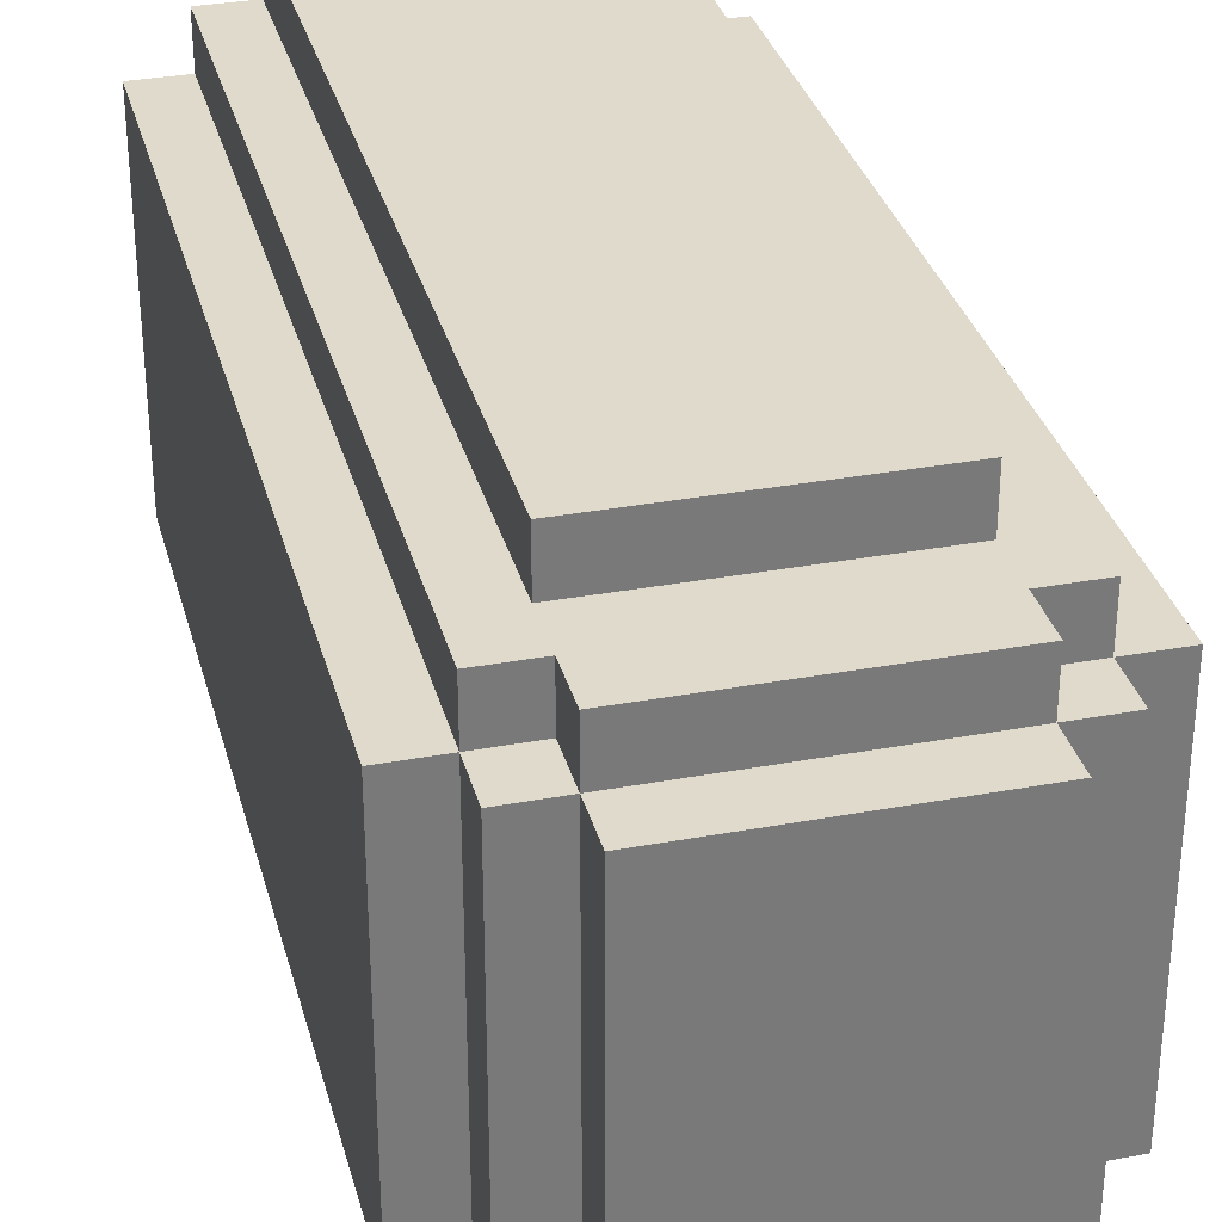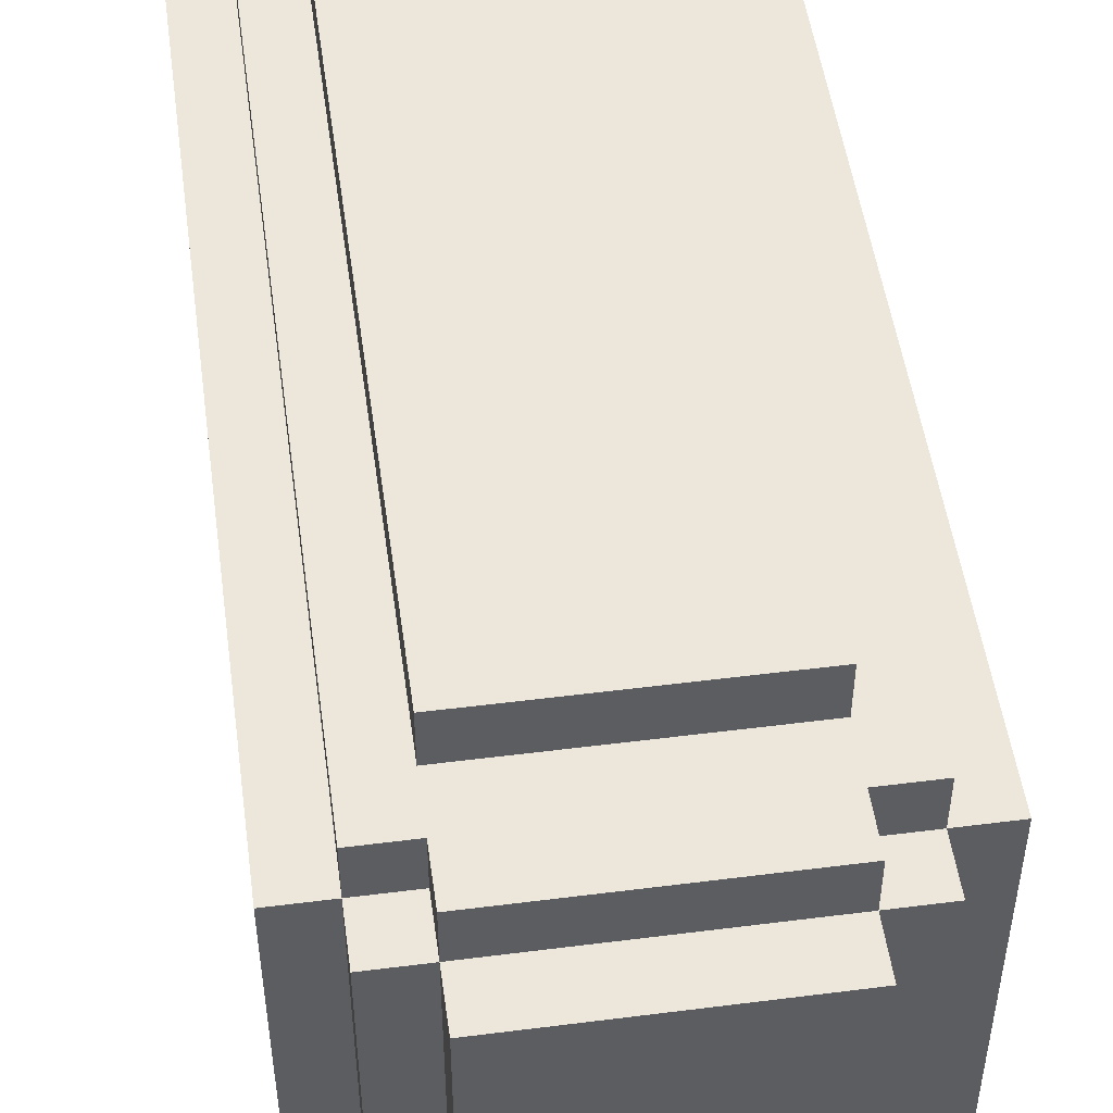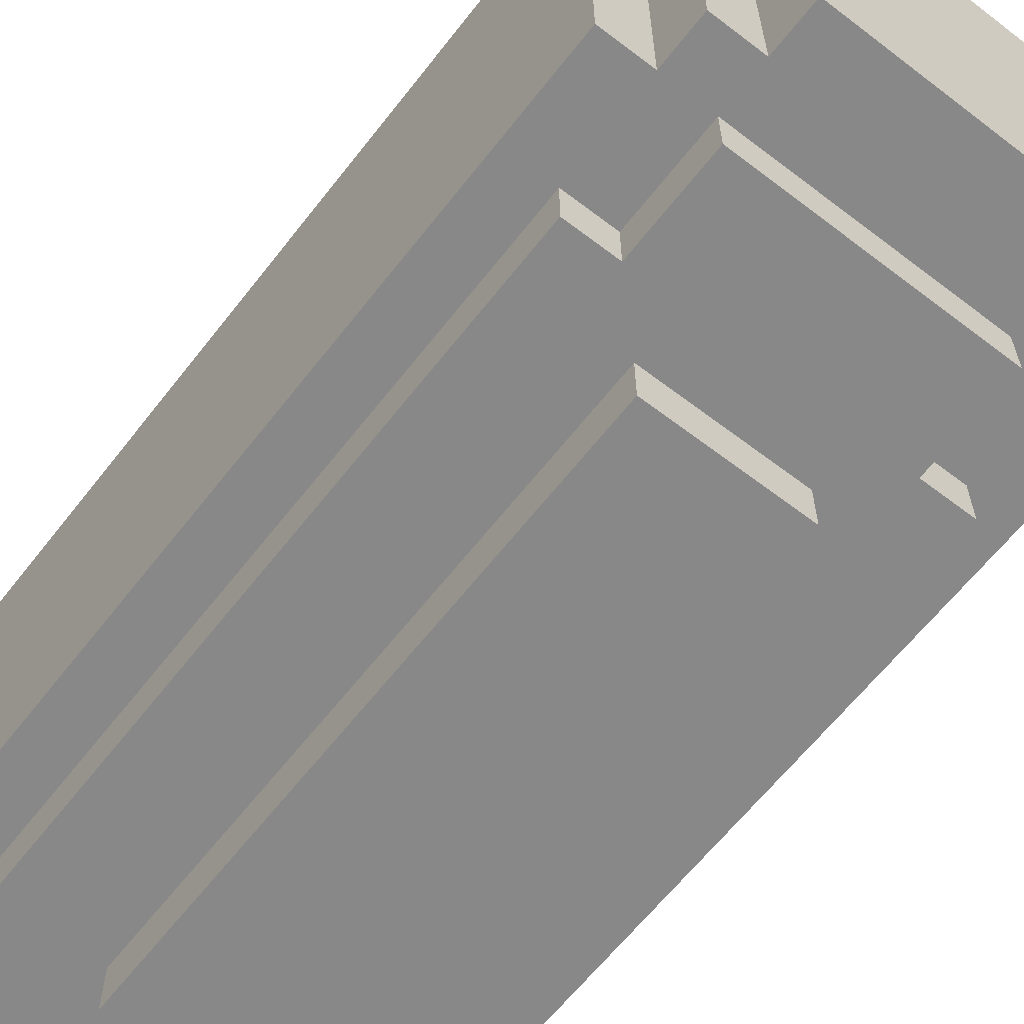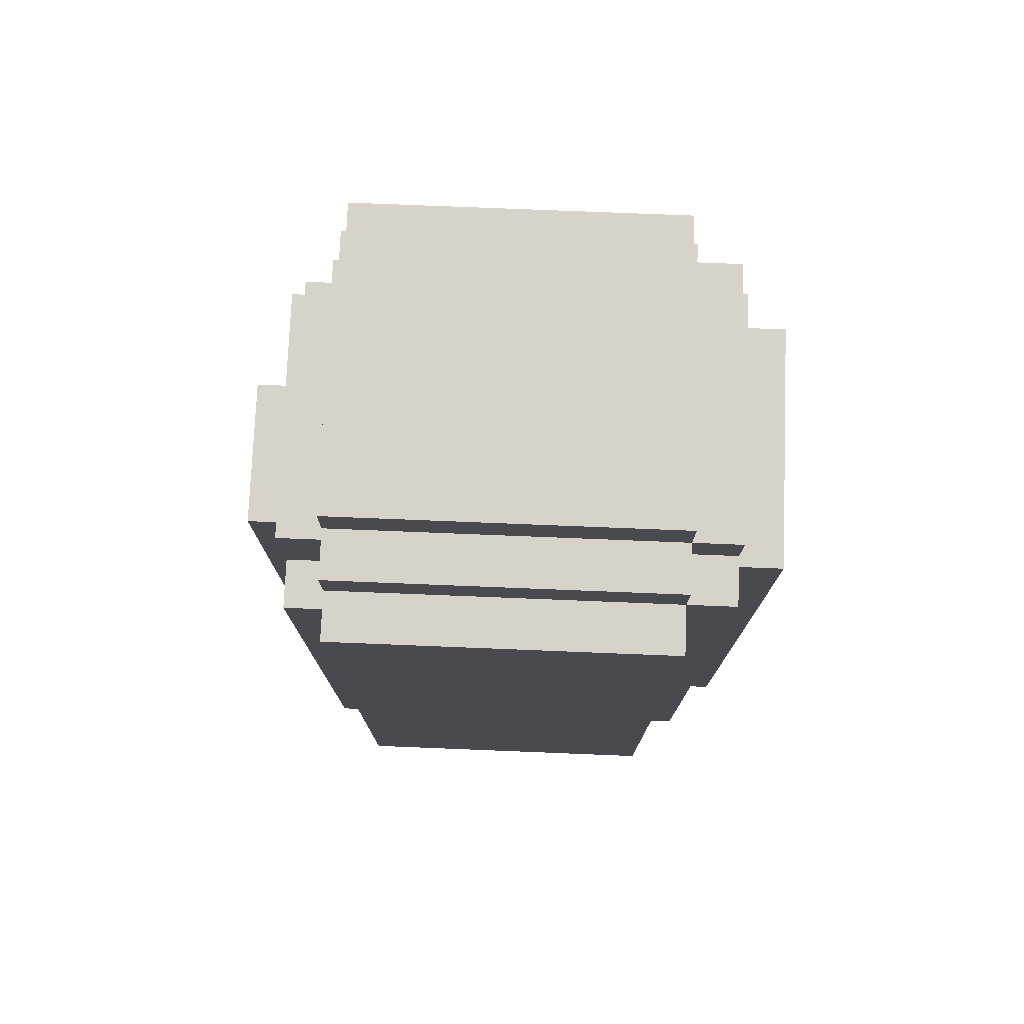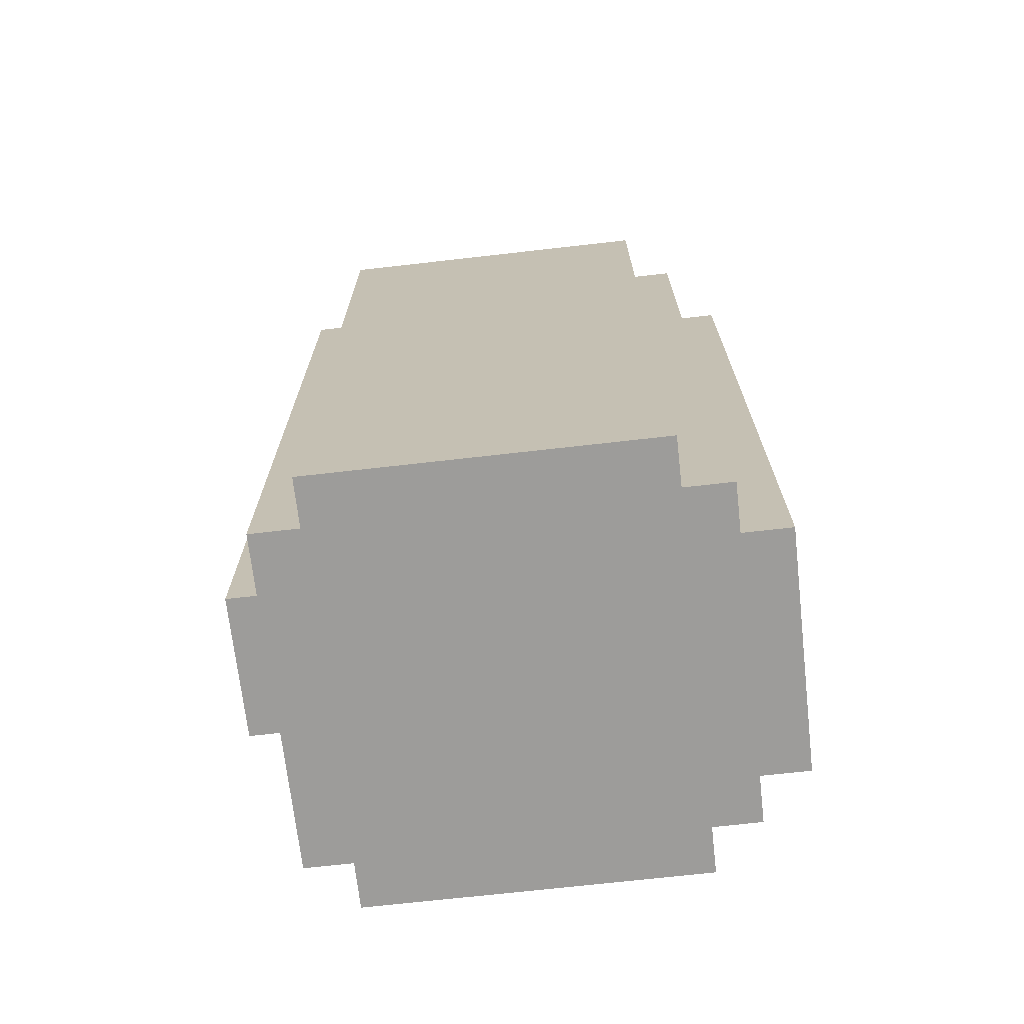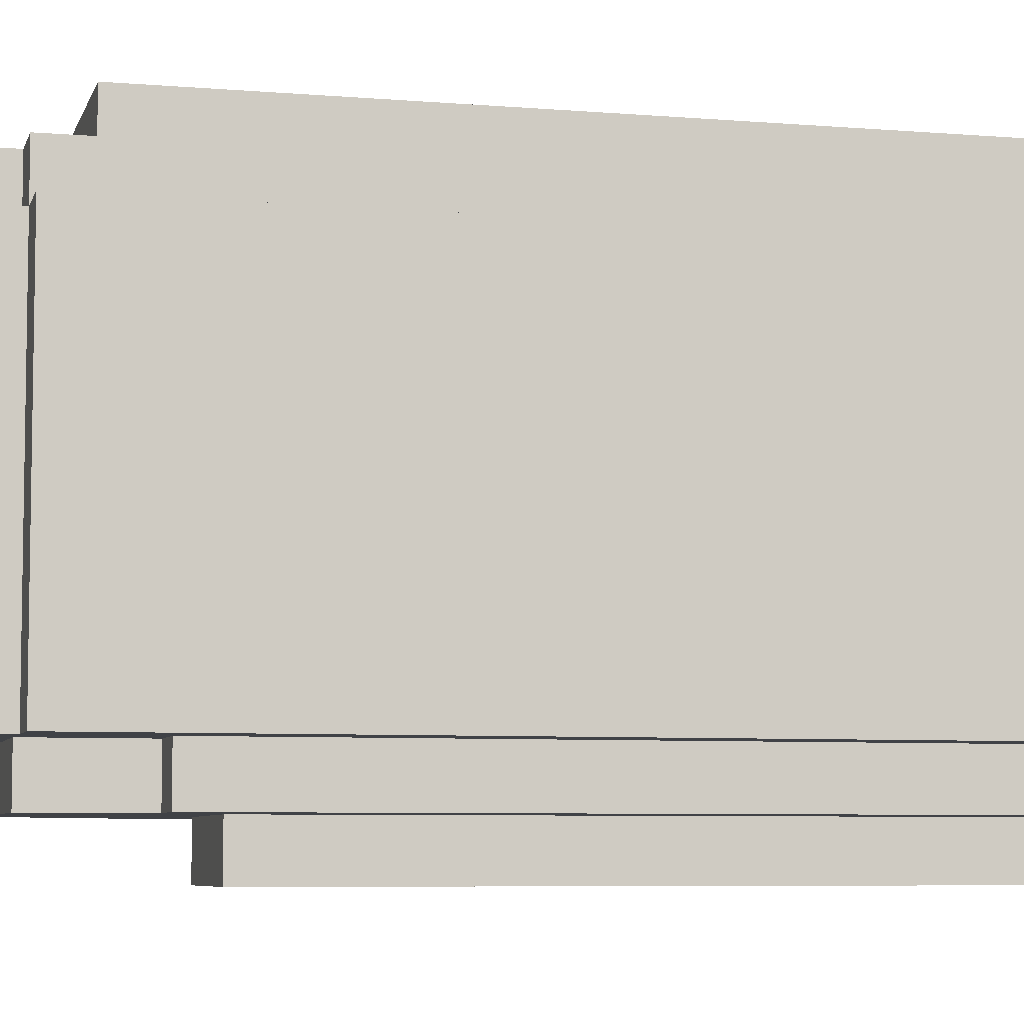
<metadata>
{"format":"obj","ext":"obj","renderer":"f3d","projection":"perspective","resolution":1024,"background":"white","views":[{"elev":32.5,"azim":165.6,"up":"+Z"},{"elev":50.5,"azim":172.1,"up":"+Z"},{"elev":-62.8,"azim":142.2,"up":"+Z"},{"elev":76.5,"azim":-87.7,"up":"+Y"},{"elev":-70.3,"azim":-83.5,"up":"+Y"},{"elev":-6.4,"azim":-104.2,"up":"+Z"}]}
</metadata>
<code>
o
v -0.4 0.2 0.3
v -0.4 0.2 -0.4
v -0.4 0.8 0.3
v -0.4 0.8 0.2
v -0.4 0.9 0.3
v -0.4 0.9 0.2
v -0.4 1.9 0.3
v -0.4 1.9 -0.4
v -0.3 0.2 0.4
v -0.3 0.2 0.3
v -0.3 0.2 -0.4
v -0.3 0.2 -0.5
v -0.3 0.8 0.3
v -0.3 0.9 0.4
v -0.3 0.9 0.3
v -0.3 1 0.4
v -0.3 1 0.3
v -0.3 1.7 -0.4
v -0.3 1.7 -0.5
v -0.3 1.9 0.4
v -0.3 1.9 0.3
v -0.3 1.9 -0.4
v -0.3 2 0.3
v -0.3 2 -0.4
v -0.2 0.2 0.5
v -0.2 0.2 0.4
v -0.2 0.9 0.5
v -0.2 0.9 0.4
v -0.2 1 0.5
v -0.2 1 0.4
v -0.2 1.7 -0.4
v -0.2 1.7 -0.5
v -0.2 1.8 0.5
v -0.2 1.8 0.4
v -0.2 1.9 0.4
v -0.2 1.9 0.3
v -0.2 1.9 -0.4
v -0.2 1.9 -0.5
v -0.2 2 0.4
v -0.2 2 0.3
v -0.2 2 -0.4
v -0.2 2.1 0.3
v -0.2 2.1 -0.4
v -0.1 0.4 -0.5
v -0.1 0.4 -0.6
v -0.1 1 -0.5
v -0.1 1 -0.6
v -0.1 1.1 -0.5
v -0.1 1.1 -0.6
v -0.1 1.6 -0.5
v -0.1 1.6 -0.6
v 0.2 0.4 -0.5
v 0.2 0.4 -0.6
v 0.2 1 -0.5
v 0.2 1 -0.6
v 0.2 1.1 -0.5
v 0.2 1.1 -0.6
v 0.2 1.6 -0.5
v 0.2 1.6 -0.6
v 0.3 0.2 0.5
v 0.3 0.2 0.4
v 0.3 0.9 0.5
v 0.3 0.9 0.4
v 0.3 1 0.5
v 0.3 1 0.4
v 0.3 1.7 -0.4
v 0.3 1.7 -0.5
v 0.3 1.8 0.5
v 0.3 1.8 0.4
v 0.3 1.9 0.4
v 0.3 1.9 0.3
v 0.3 1.9 -0.4
v 0.3 1.9 -0.5
v 0.3 2 0.4
v 0.3 2 0.3
v 0.3 2 -0.4
v 0.3 2.1 0.3
v 0.3 2.1 -0.4
v 0.4 0.2 0.4
v 0.4 0.2 0.3
v 0.4 0.2 -0.4
v 0.4 0.2 -0.5
v 0.4 0.8 0.3
v 0.4 0.9 0.4
v 0.4 0.9 0.3
v 0.4 1 0.4
v 0.4 1 0.3
v 0.4 1.7 -0.4
v 0.4 1.7 -0.5
v 0.4 1.9 0.4
v 0.4 1.9 0.3
v 0.4 1.9 -0.4
v 0.4 2 0.3
v 0.4 2 -0.4
v 0.5 0.2 0.3
v 0.5 0.2 -0.4
v 0.5 0.8 0.3
v 0.5 0.8 0.2
v 0.5 0.9 0.3
v 0.5 0.9 0.2
v 0.5 1.9 0.3
v 0.5 1.9 -0.4
v -0.2 0.2 0.5
v -0.2 0.9 0.5
v -0.2 1 0.5
v -0.2 1.8 0.5
v 0 0.9 0.5
v 0 1 0.5
v 0 1.1 0.5
v 0.1 0.9 0.5
v 0.1 1 0.5
v 0.1 1.1 0.5
v 0.3 0.2 0.5
v 0.3 0.9 0.5
v 0.3 1 0.5
v 0.3 1.8 0.5
v -0.3 0.2 0.4
v -0.3 0.9 0.4
v -0.3 1 0.4
v -0.3 1.9 0.4
v -0.2 0.2 0.4
v -0.2 0.9 0.4
v -0.2 1 0.4
v -0.2 1.8 0.4
v -0.2 1.9 0.4
v -0.2 2 0.4
v 0.3 0.2 0.4
v 0.3 0.9 0.4
v 0.3 1 0.4
v 0.3 1.8 0.4
v 0.3 1.9 0.4
v 0.3 2 0.4
v 0.4 0.2 0.4
v 0.4 0.9 0.4
v 0.4 1 0.4
v 0.4 1.9 0.4
v -0.4 0.2 0.3
v -0.4 0.8 0.3
v -0.4 0.9 0.3
v -0.4 1.9 0.3
v -0.3 0.2 0.3
v -0.3 0.8 0.3
v -0.3 0.9 0.3
v -0.3 1 0.3
v -0.3 1.9 0.3
v -0.3 2 0.3
v -0.2 1.9 0.3
v -0.2 2 0.3
v -0.2 2.1 0.3
v 0.3 1.9 0.3
v 0.3 2 0.3
v 0.3 2.1 0.3
v 0.4 0.2 0.3
v 0.4 0.8 0.3
v 0.4 0.9 0.3
v 0.4 1 0.3
v 0.4 1.9 0.3
v 0.4 2 0.3
v 0.5 0.2 0.3
v 0.5 0.8 0.3
v 0.5 0.9 0.3
v 0.5 1.9 0.3
v -0.4 0.2 -0.4
v -0.4 1.9 -0.4
v -0.3 0.2 -0.4
v -0.3 1.7 -0.4
v -0.3 1.9 -0.4
v -0.3 2 -0.4
v -0.2 1.7 -0.4
v -0.2 1.9 -0.4
v -0.2 2 -0.4
v -0.2 2.1 -0.4
v 0.3 1.7 -0.4
v 0.3 1.9 -0.4
v 0.3 2 -0.4
v 0.3 2.1 -0.4
v 0.4 0.2 -0.4
v 0.4 1.7 -0.4
v 0.4 1.9 -0.4
v 0.4 2 -0.4
v 0.5 0.2 -0.4
v 0.5 1.9 -0.4
v -0.3 0.2 -0.5
v -0.3 1.7 -0.5
v -0.2 1.7 -0.5
v -0.2 1.9 -0.5
v -0.1 0.4 -0.5
v -0.1 1 -0.5
v -0.1 1.1 -0.5
v -0.1 1.6 -0.5
v 0.2 0.4 -0.5
v 0.2 1 -0.5
v 0.2 1.1 -0.5
v 0.2 1.6 -0.5
v 0.3 1.7 -0.5
v 0.3 1.9 -0.5
v 0.4 0.2 -0.5
v 0.4 1.7 -0.5
v -0.1 0.4 -0.6
v -0.1 1 -0.6
v -0.1 1.1 -0.6
v -0.1 1.6 -0.6
v 0 0.9 -0.6
v 0 1 -0.6
v 0 1.1 -0.6
v 0.1 0.9 -0.6
v 0.1 1 -0.6
v 0.1 1.1 -0.6
v 0.2 0.4 -0.6
v 0.2 1 -0.6
v 0.2 1.1 -0.6
v 0.2 1.6 -0.6
v -0.2 0.2 0.5
v 0.3 0.2 0.5
v -0.3 0.2 0.4
v -0.2 0.2 0.4
v 0.3 0.2 0.4
v 0.4 0.2 0.4
v -0.4 0.2 0.3
v -0.3 0.2 0.3
v 0.4 0.2 0.3
v 0.5 0.2 0.3
v -0.4 0.2 -0.4
v -0.3 0.2 -0.4
v 0.4 0.2 -0.4
v 0.5 0.2 -0.4
v -0.3 0.2 -0.5
v 0.4 0.2 -0.5
v -0.1 0.4 -0.5
v 0.2 0.4 -0.5
v -0.1 0.4 -0.6
v 0.2 0.4 -0.6
v -0.1 1.6 -0.5
v 0.2 1.6 -0.5
v -0.1 1.6 -0.6
v 0.2 1.6 -0.6
v -0.3 1.7 -0.4
v -0.2 1.7 -0.4
v 0.3 1.7 -0.4
v 0.4 1.7 -0.4
v -0.3 1.7 -0.5
v -0.2 1.7 -0.5
v 0.3 1.7 -0.5
v 0.4 1.7 -0.5
v -0.2 1.8 0.5
v 0.3 1.8 0.5
v -0.2 1.8 0.4
v 0.3 1.8 0.4
v -0.3 1.9 0.4
v -0.2 1.9 0.4
v 0.3 1.9 0.4
v 0.4 1.9 0.4
v -0.4 1.9 0.3
v -0.3 1.9 0.3
v -0.2 1.9 0.3
v 0.3 1.9 0.3
v 0.4 1.9 0.3
v 0.5 1.9 0.3
v -0.4 1.9 -0.4
v -0.3 1.9 -0.4
v -0.2 1.9 -0.4
v 0.3 1.9 -0.4
v 0.4 1.9 -0.4
v 0.5 1.9 -0.4
v -0.2 1.9 -0.5
v 0.3 1.9 -0.5
v -0.2 2 0.4
v 0.3 2 0.4
v -0.3 2 0.3
v -0.2 2 0.3
v 0.3 2 0.3
v 0.4 2 0.3
v -0.3 2 -0.4
v -0.2 2 -0.4
v 0.3 2 -0.4
v 0.4 2 -0.4
v -0.2 2.1 0.3
v 0.3 2.1 0.3
v -0.2 2.1 -0.4
v 0.3 2.1 -0.4
f 3 2 1
f 4 2 3
f 5 4 3
f 6 2 4
f 6 4 5
f 7 6 5
f 8 2 6
f 8 6 7
f 13 10 9
f 14 13 9
f 15 13 14
f 16 15 14
f 17 15 16
f 18 12 11
f 19 12 18
f 20 17 16
f 21 17 20
f 23 22 21
f 24 22 23
f 27 26 25
f 28 26 27
f 29 28 27
f 30 28 29
f 33 30 29
f 34 30 33
f 37 32 31
f 38 32 37
f 39 36 35
f 40 36 39
f 42 41 40
f 43 41 42
f 46 45 44
f 47 45 46
f 48 47 46
f 49 47 48
f 50 49 48
f 51 49 50
f 52 53 54
f 54 53 55
f 54 55 56
f 56 55 57
f 56 57 58
f 58 57 59
f 60 61 62
f 62 61 63
f 62 63 64
f 64 63 65
f 64 65 68
f 68 65 69
f 66 67 72
f 72 67 73
f 70 71 74
f 74 71 75
f 75 76 77
f 77 76 78
f 79 80 83
f 79 83 84
f 84 83 85
f 84 85 86
f 86 85 87
f 81 82 88
f 88 82 89
f 86 87 90
f 90 87 91
f 91 92 93
f 93 92 94
f 95 96 97
f 97 96 98
f 97 98 99
f 98 96 100
f 99 98 100
f 99 100 101
f 100 96 102
f 101 100 102
f 107 104 103
f 107 105 104
f 108 106 105
f 108 105 107
f 109 106 108
f 110 107 103
f 110 108 107
f 111 109 108
f 111 108 110
f 112 106 109
f 112 109 111
f 113 110 103
f 114 111 110
f 114 110 113
f 115 112 111
f 115 111 114
f 116 106 112
f 116 112 115
f 121 118 117
f 122 119 118
f 122 118 121
f 123 120 119
f 123 119 122
f 124 120 123
f 125 120 124
f 130 126 125
f 130 125 124
f 131 126 130
f 132 126 131
f 133 128 127
f 134 129 128
f 134 128 133
f 135 130 129
f 135 129 134
f 135 131 130
f 136 131 135
f 141 138 137
f 142 139 138
f 142 138 141
f 143 140 139
f 143 139 142
f 144 140 143
f 145 140 144
f 147 146 145
f 148 146 147
f 151 149 148
f 152 149 151
f 157 151 150
f 158 151 157
f 159 154 153
f 160 155 154
f 160 154 159
f 161 156 155
f 161 155 160
f 161 157 156
f 162 157 161
f 163 164 165
f 165 164 166
f 166 164 167
f 167 168 169
f 166 167 169
f 169 168 170
f 170 168 171
f 171 172 174
f 170 171 174
f 174 172 175
f 175 172 176
f 173 174 178
f 174 175 178
f 178 175 179
f 179 175 180
f 177 178 181
f 178 179 181
f 181 179 182
f 183 184 185
f 183 185 187
f 185 186 187
f 187 186 188
f 188 186 189
f 189 186 190
f 183 187 191
f 190 186 194
f 192 193 195
f 193 194 195
f 194 186 195
f 191 192 195
f 195 186 196
f 183 191 197
f 191 195 197
f 197 195 198
f 199 200 203
f 200 201 204
f 203 200 204
f 201 202 205
f 204 201 205
f 203 204 206
f 199 203 206
f 204 205 207
f 206 204 207
f 205 202 208
f 207 205 208
f 206 207 209
f 199 206 209
f 207 208 210
f 209 207 210
f 208 202 211
f 210 208 211
f 211 202 212
f 216 214 213
f 217 214 216
f 220 216 215
f 220 218 217
f 220 217 216
f 221 218 220
f 223 220 219
f 223 222 221
f 223 221 220
f 224 222 223
f 225 222 224
f 226 222 225
f 227 225 224
f 228 225 227
f 231 230 229
f 232 230 231
f 233 234 235
f 235 234 236
f 237 238 241
f 241 238 242
f 239 240 243
f 243 240 244
f 245 246 247
f 247 246 248
f 249 250 254
f 254 250 255
f 251 252 256
f 256 252 257
f 253 254 259
f 259 254 260
f 257 258 263
f 263 258 264
f 261 262 265
f 265 262 266
f 267 268 270
f 270 268 271
f 269 270 273
f 273 270 274
f 271 272 275
f 275 272 276
f 277 278 279
f 279 278 280

</code>
